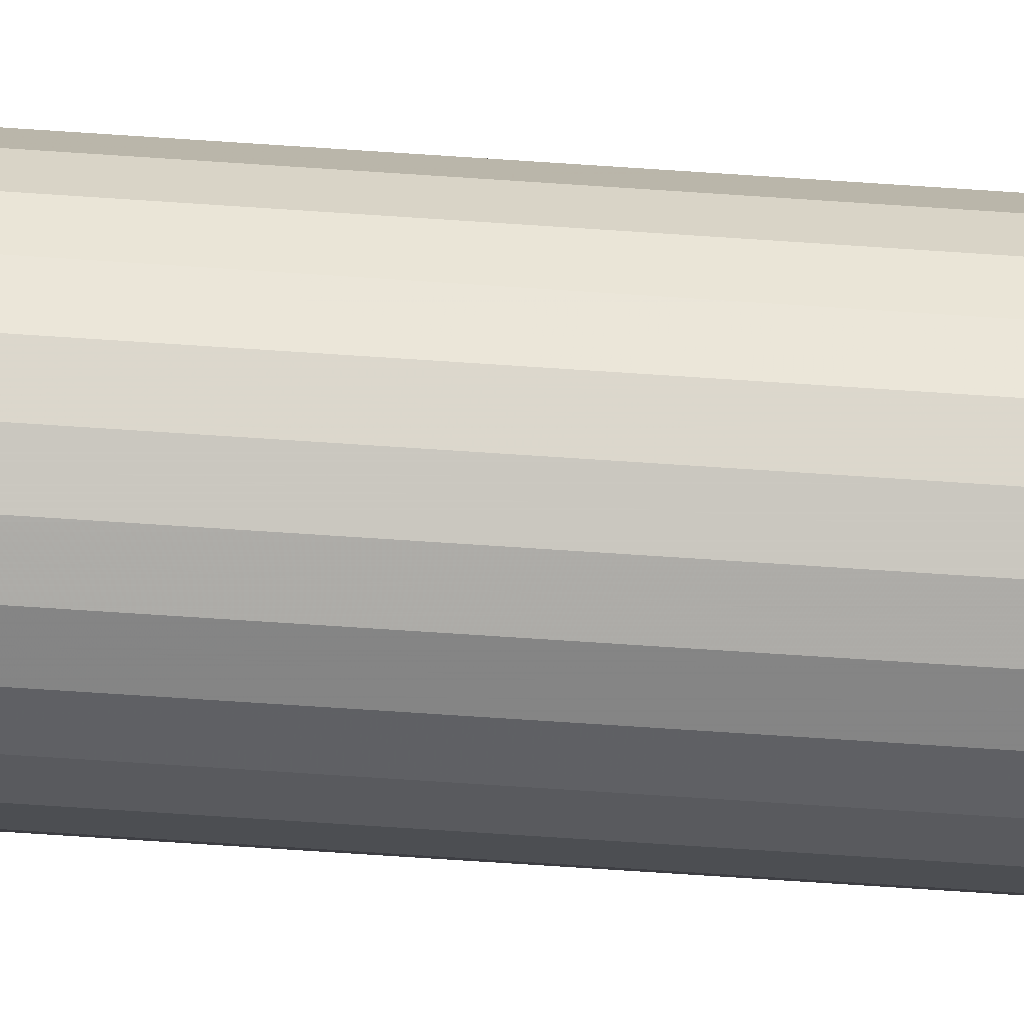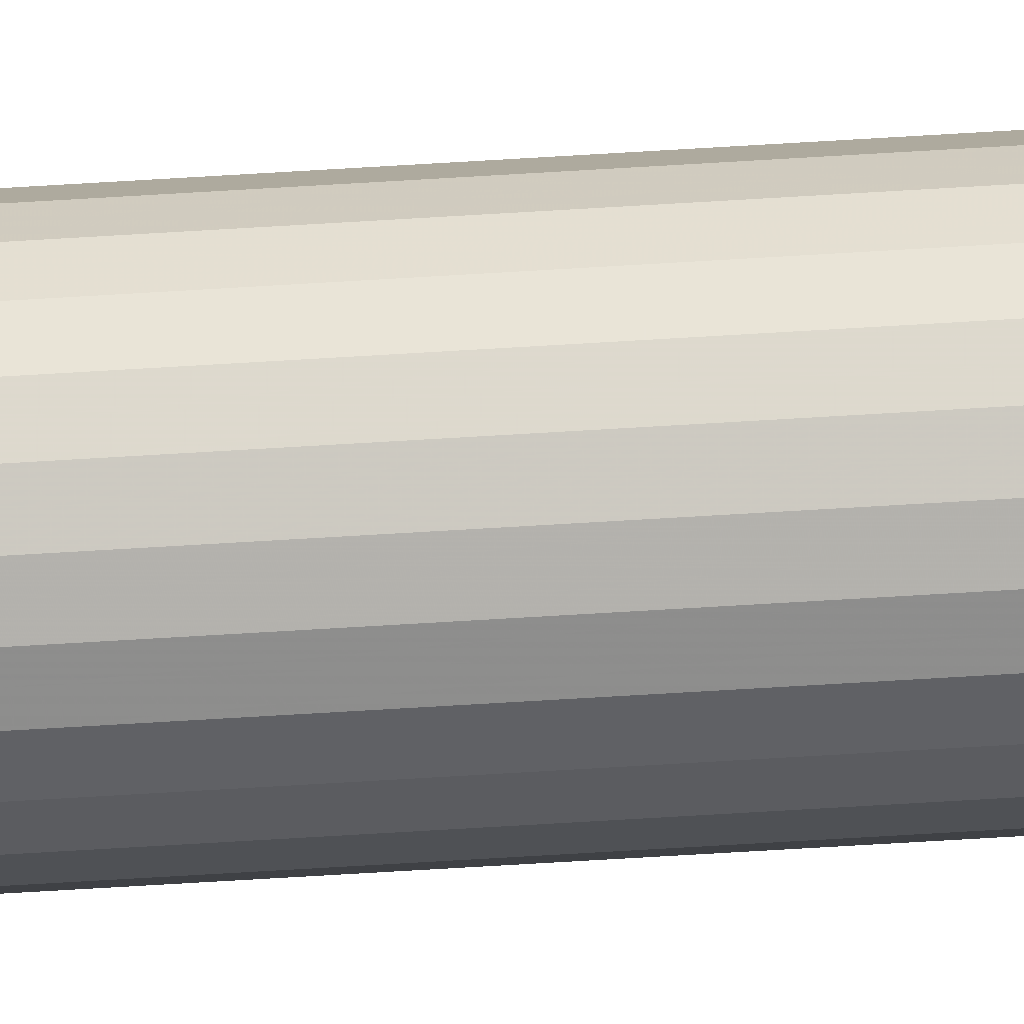
<metadata>
{"format":"obj","ext":"obj","renderer":"f3d","projection":"perspective","resolution":1024,"background":"white","views":[{"elev":-24.1,"azim":-98.8,"up":"+Z"},{"elev":-42.5,"azim":-85.2,"up":"+Z"}]}
</metadata>
<code>
v 0.02 -0.1063 0
v 0.01932 -0.1063 -0.005176
v 0.01732 -0.1063 -0.01
v 0.01414 -0.1063 -0.01414
v 0.01 -0.1063 -0.01732
v 0.005176 -0.1063 -0.01932
v -3.136e-07 -0.1063 -0.02
v -0.005177 -0.1063 -0.01932
v -0.01 -0.1063 -0.01732
v -0.01414 -0.1063 -0.01414
v -0.01732 -0.1063 -0.01
v -0.01932 -0.1063 -0.005176
v -0.02 -0.1063 0
v -0.01932 -0.1063 0.005176
v -0.01732 -0.1063 0.01
v -0.01414 -0.1063 0.01414
v -0.01 -0.1063 0.01732
v -0.005177 -0.1063 0.01932
v -3.101e-07 -0.1063 0.02
v 0.005176 -0.1063 0.01932
v 0.01 -0.1063 0.01732
v 0.01414 -0.1063 0.01414
v 0.01732 -0.1063 0.01
v 0.01932 -0.1063 0.005176
v 0.02 1.852 0
v 0.01932 1.852 -0.005176
v 0.01732 1.852 -0.01
v 0.01414 1.852 -0.01414
v 0.01 1.852 -0.01732
v 0.005176 1.852 -0.01932
v 0 1.852 -0.02
v -0.005176 1.852 -0.01932
v -0.01 1.852 -0.01732
v -0.01414 1.852 -0.01414
v -0.01732 1.852 -0.01
v -0.01932 1.852 -0.005176
v -0.02 1.852 0
v -0.01932 1.852 0.005176
v -0.01732 1.852 0.01
v -0.01414 1.852 0.01414
v -0.01 1.852 0.01732
v -0.005176 1.852 0.01932
v 0 1.852 0.02
v 0.005176 1.852 0.01932
v 0.01 1.852 0.01732
v 0.01414 1.852 0.01414
v 0.01732 1.852 0.01
v 0.01932 1.852 0.005176
f 1 2 26
f 26 25 1
f 2 3 27
f 27 26 2
f 3 4 28
f 28 27 3
f 4 5 29
f 29 28 4
f 5 6 30
f 30 29 5
f 6 7 31
f 31 30 6
f 7 8 32
f 32 31 7
f 8 9 33
f 33 32 8
f 9 10 34
f 34 33 9
f 10 11 35
f 35 34 10
f 11 12 36
f 36 35 11
f 12 13 37
f 37 36 12
f 13 14 38
f 38 37 13
f 14 15 39
f 39 38 14
f 15 16 40
f 40 39 15
f 16 17 41
f 41 40 16
f 17 18 42
f 42 41 17
f 18 19 43
f 43 42 18
f 19 20 44
f 44 43 19
f 20 21 45
f 45 44 20
f 21 22 46
f 46 45 21
f 22 23 47
f 47 46 22
f 23 24 48
f 48 47 23
f 24 1 25
f 25 48 24
f 23 22 21
f 21 20 19
f 19 18 17
f 21 19 17
f 17 16 15
f 15 14 13
f 17 15 13
f 13 12 11
f 11 10 9
f 13 11 9
f 17 13 9
f 9 8 7
f 7 6 5
f 9 7 5
f 5 4 3
f 3 2 1
f 5 3 1
f 9 5 1
f 17 9 1
f 21 17 1
f 23 21 1
f 24 23 1
f 26 27 28
f 28 29 30
f 30 31 32
f 28 30 32
f 32 33 34
f 34 35 36
f 32 34 36
f 36 37 38
f 38 39 40
f 36 38 40
f 32 36 40
f 40 41 42
f 42 43 44
f 40 42 44
f 44 45 46
f 46 47 48
f 44 46 48
f 40 44 48
f 32 40 48
f 28 32 48
f 26 28 48
f 25 26 48

</code>
